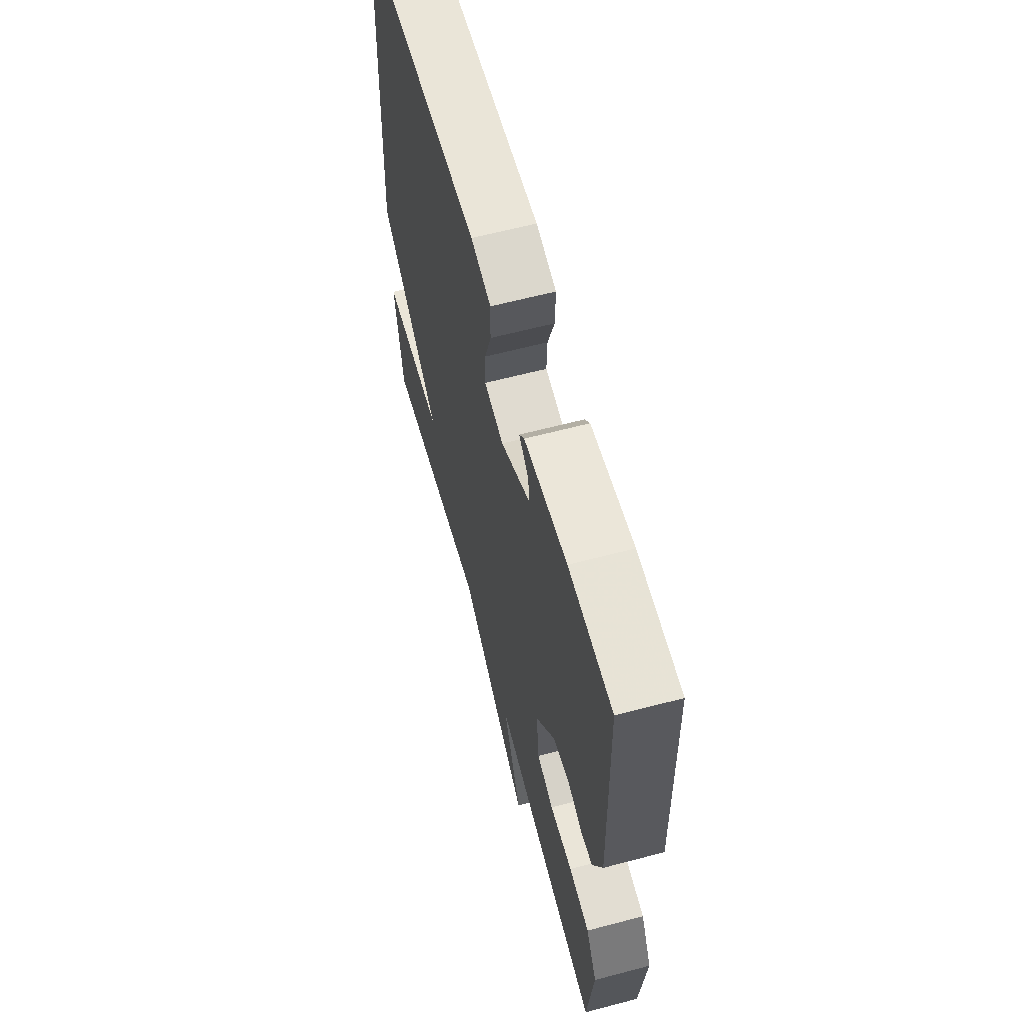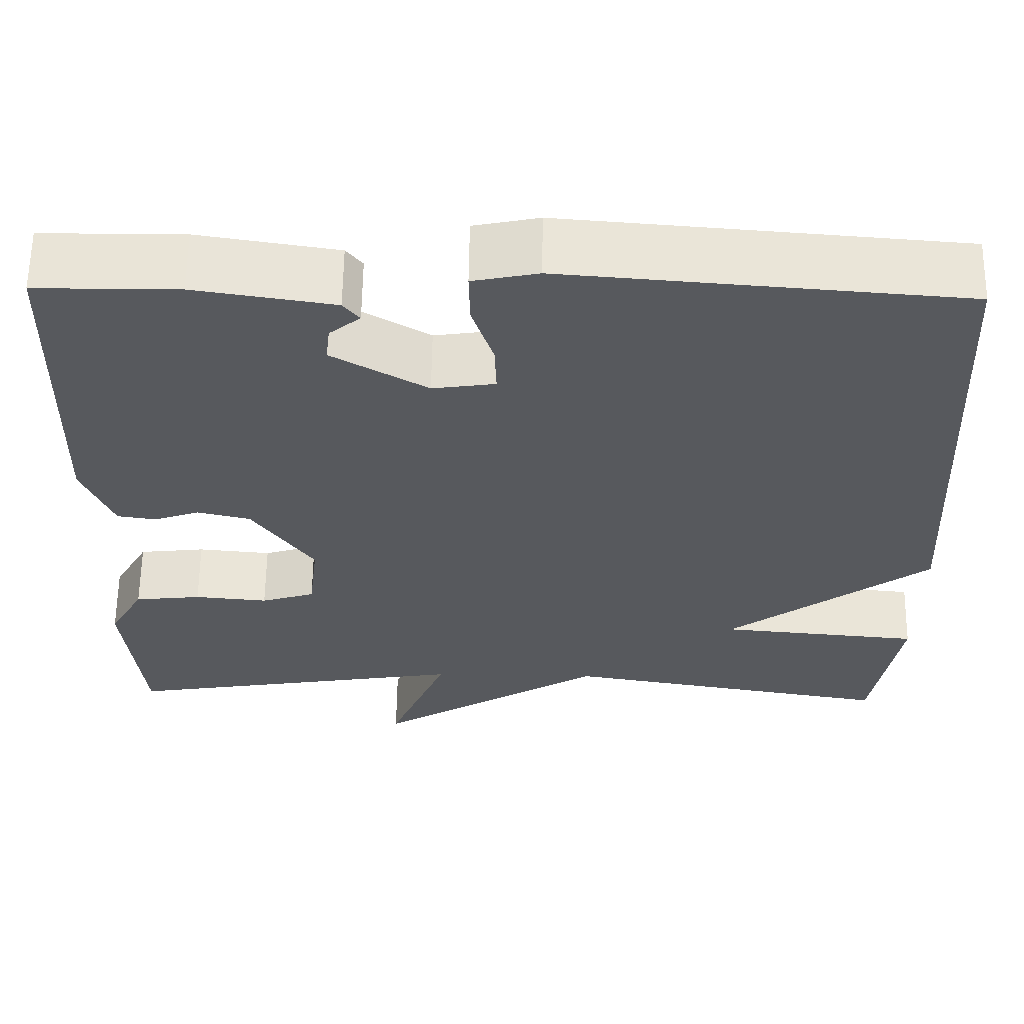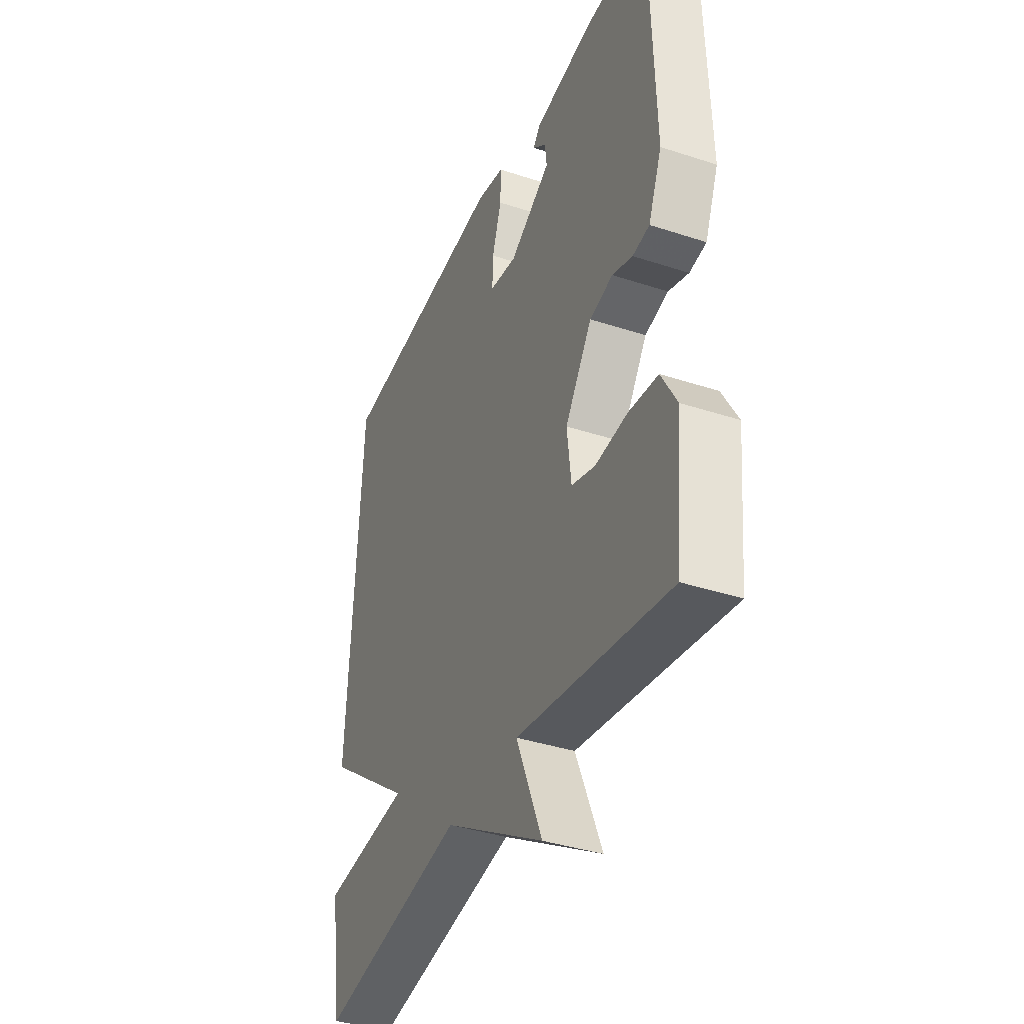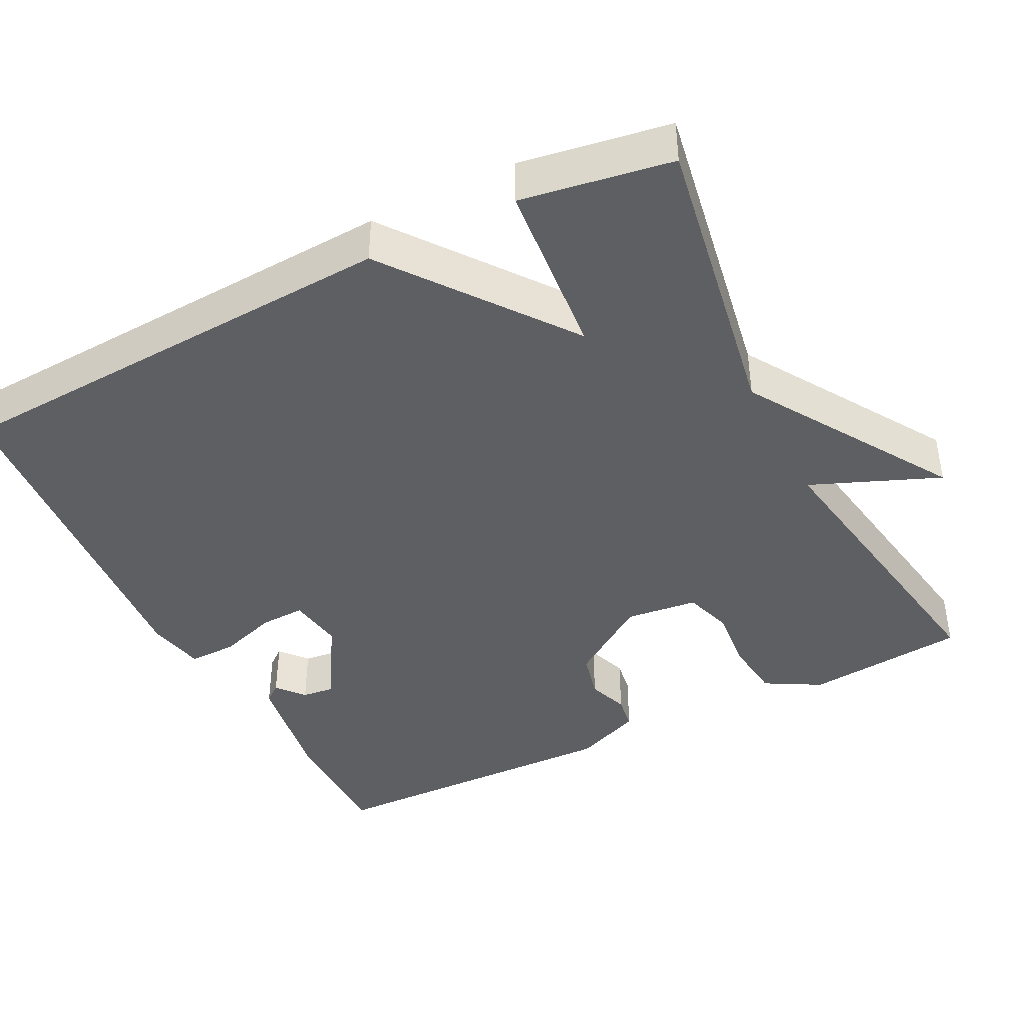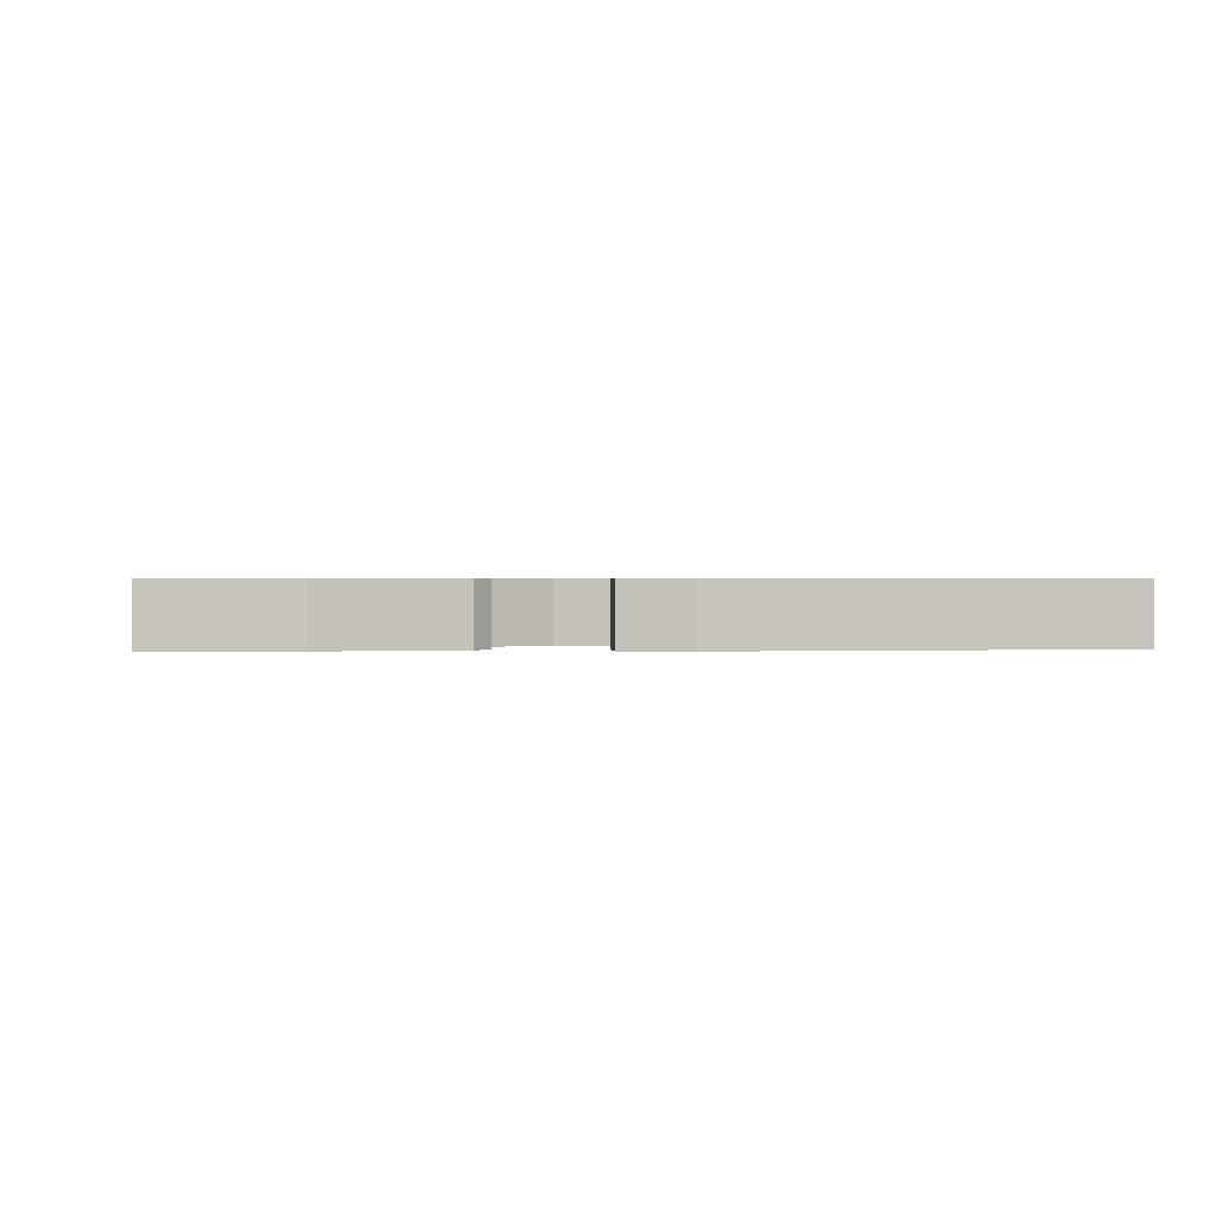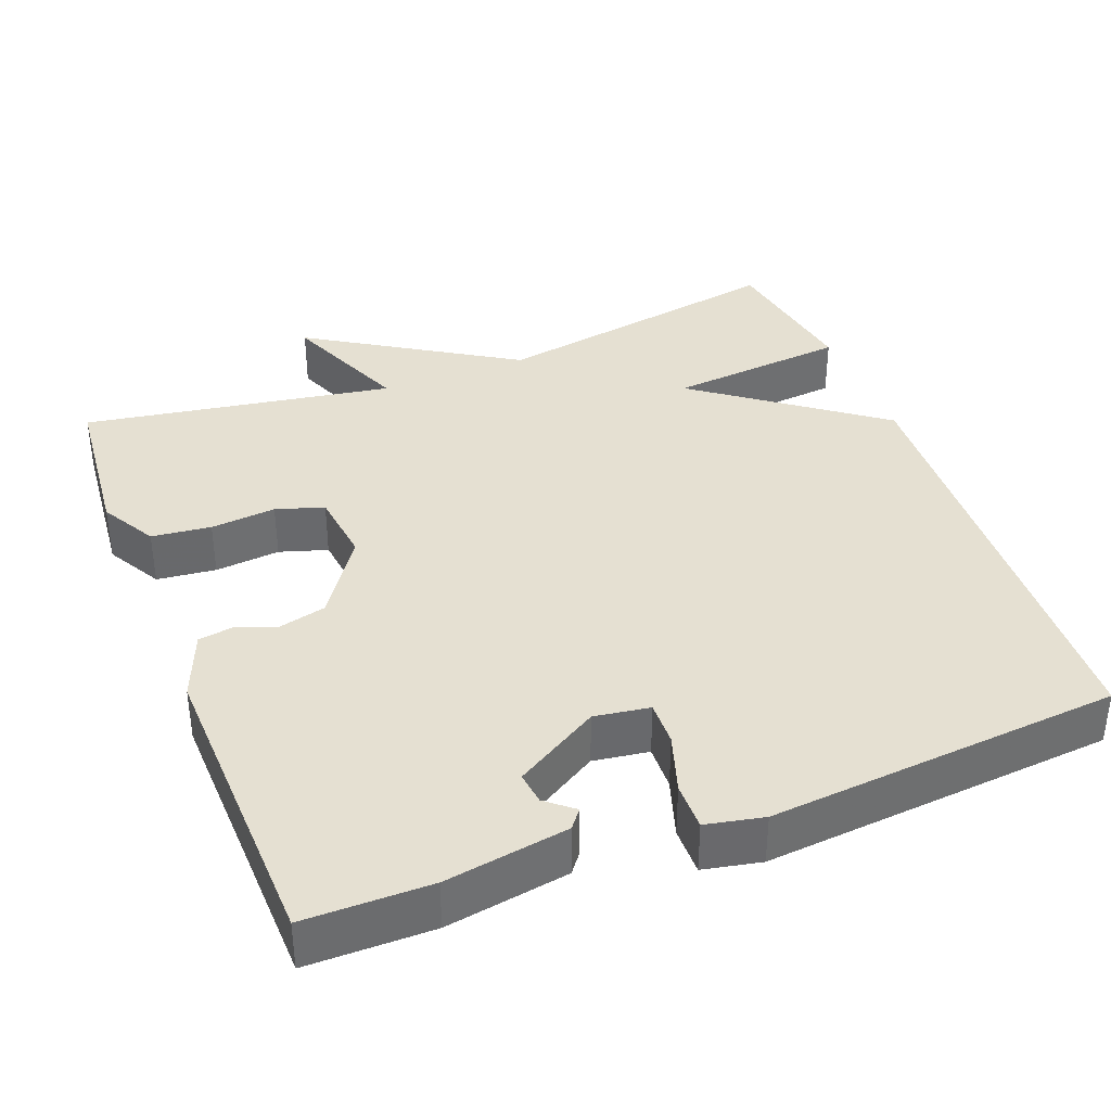
<metadata>
{"format":"obj","ext":"obj","renderer":"f3d","projection":"perspective","resolution":1024,"background":"white","views":[{"elev":62.3,"azim":-105.0,"up":"+Z"},{"elev":61.0,"azim":0.8,"up":"+Z"},{"elev":-38.5,"azim":-112.5,"up":"+Z"},{"elev":-41.8,"azim":116.9,"up":"+Y"},{"elev":0.7,"azim":-5.3,"up":"+Y"},{"elev":37.6,"azim":-21.3,"up":"+Y"}]}
</metadata>
<code>
v 0.5 0.07 0.5
v 0.532 0.07 -0.103
v 0.296 0.07 -0.281
v 0.532 0.07 -0.303
v 0.5 0.07 -0.5
v 0.108 0.07 -0.432
v -0.161 0.07 -0.601
v -0.092 0.07 -0.432
v -0.5 0.07 -0.5
v -0.521 0.07 -0.288
v -0.48 0.07 -0.215
v -0.402 0.07 -0.206
v -0.316 0.07 -0.214
v -0.253 0.07 -0.194
v -0.242 0.07 -0.099
v -0.314 0.07 0.006
v -0.376 0.07 0.021
v -0.43 0.07 0.002
v -0.475 0.07 0.009
v -0.511 0.07 0.098
v -0.5 0.07 0.5
v -0.335 0.07 0.501
v -0.173 0.07 0.475
v -0.154 0.07 0.451
v -0.19 0.07 0.421
v -0.195 0.07 0.378
v -0.084 0.07 0.312
v -0.011 0.07 0.323
v -0.013 0.07 0.382
v -0.038 0.07 0.459
v -0.039 0.07 0.522
v 0.037 0.07 0.538
v 0.5 0 0.5
v 0.532 0 -0.103
v 0.296 0 -0.281
v 0.532 0 -0.303
v 0.5 0 -0.5
v 0.108 0 -0.432
v -0.161 0 -0.601
v -0.092 0 -0.432
v -0.5 0 -0.5
v -0.521 0 -0.288
v -0.48 0 -0.215
v -0.402 0 -0.206
v -0.316 0 -0.214
v -0.253 0 -0.194
v -0.242 0 -0.099
v -0.314 0 0.006
v -0.376 0 0.021
v -0.43 0 0.002
v -0.475 0 0.009
v -0.511 0 0.098
v -0.5 0 0.5
v -0.335 0 0.501
v -0.173 0 0.475
v -0.154 0 0.451
v -0.19 0 0.421
v -0.195 0 0.378
v -0.084 0 0.312
v -0.011 0 0.323
v -0.013 0 0.382
v -0.038 0 0.459
v -0.039 0 0.522
v 0.037 0 0.538
f 1 2 3
f 32 1 3
f 31 32 3
f 30 31 3
f 29 30 3
f 28 29 3
f 27 28 3
f 26 27 3
f 23 24 25
f 22 23 25
f 21 22 25
f 21 25 26
f 20 21 26
f 19 20 26
f 18 19 26
f 17 18 26
f 16 17 26
f 15 16 26 3
f 11 12 13
f 10 11 13
f 9 10 13
f 8 9 13
f 8 13 14
f 6 7 8
f 14 15 3
f 8 14 3
f 6 8 3
f 3 4 5 6
f 35 34 33
f 35 33 64
f 35 64 63
f 35 63 62
f 35 62 61
f 35 61 60
f 35 60 59
f 35 59 58
f 57 56 55
f 57 55 54
f 57 54 53
f 58 57 53
f 58 53 52
f 58 52 51
f 58 51 50
f 58 50 49
f 58 49 48
f 35 58 48 47
f 45 44 43
f 45 43 42
f 45 42 41
f 45 41 40
f 46 45 40
f 40 39 38
f 35 47 46
f 35 46 40
f 35 40 38
f 38 37 36 35
f 1 33 34 2
f 2 34 35 3
f 3 35 36 4
f 4 36 37 5
f 5 37 38 6
f 6 38 39 7
f 7 39 40 8
f 8 40 41 9
f 9 41 42 10
f 10 42 43 11
f 11 43 44 12
f 12 44 45 13
f 13 45 46 14
f 14 46 47 15
f 15 47 48 16
f 16 48 49 17
f 17 49 50 18
f 18 50 51 19
f 19 51 52 20
f 20 52 53 21
f 21 53 54 22
f 22 54 55 23
f 23 55 56 24
f 24 56 57 25
f 25 57 58 26
f 26 58 59 27
f 27 59 60 28
f 28 60 61 29
f 29 61 62 30
f 30 62 63 31
f 31 63 64 32
f 32 64 33 1

</code>
